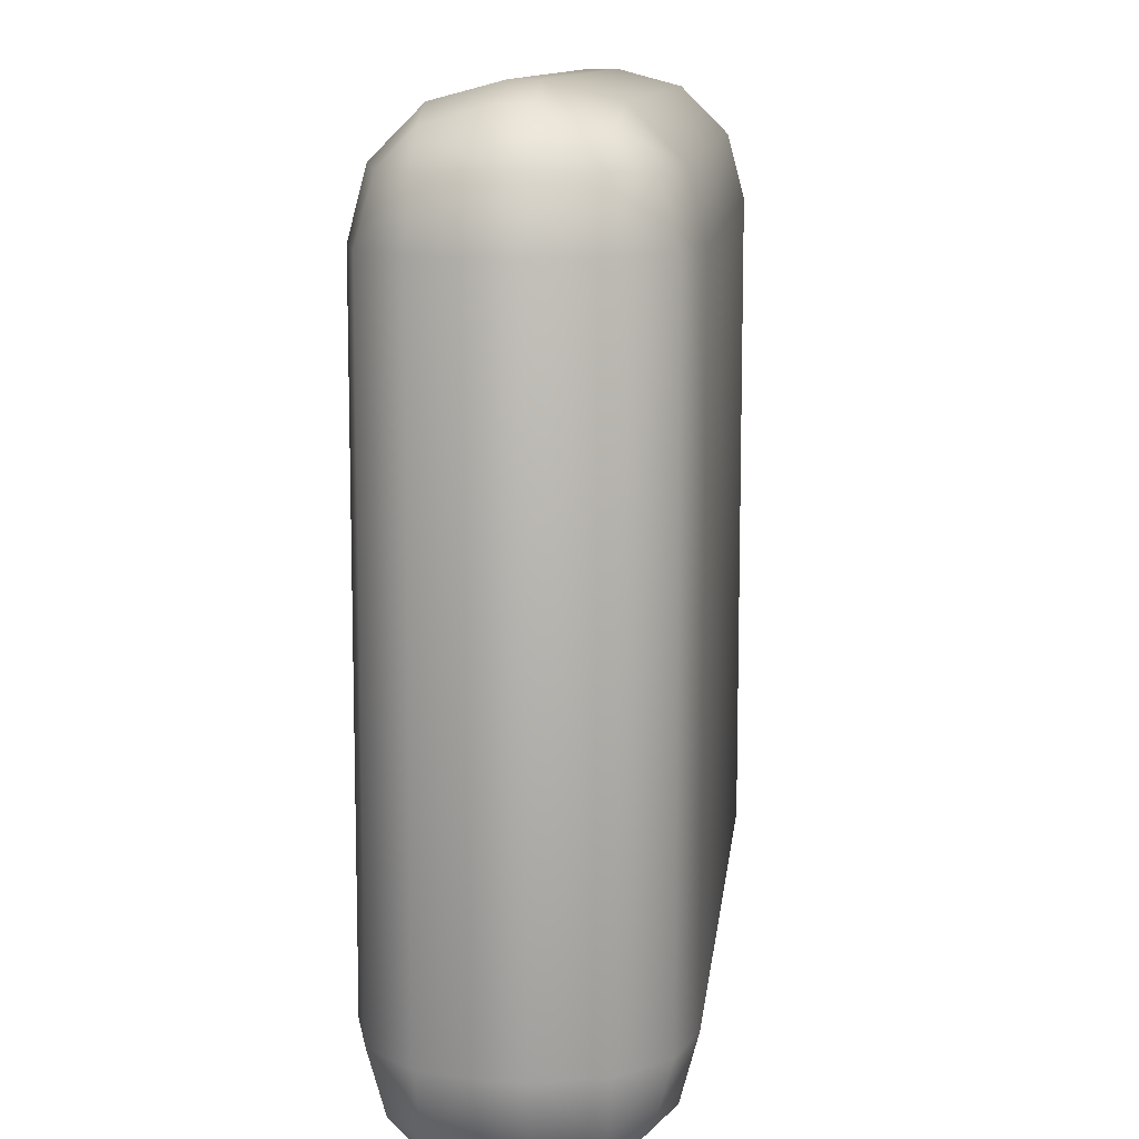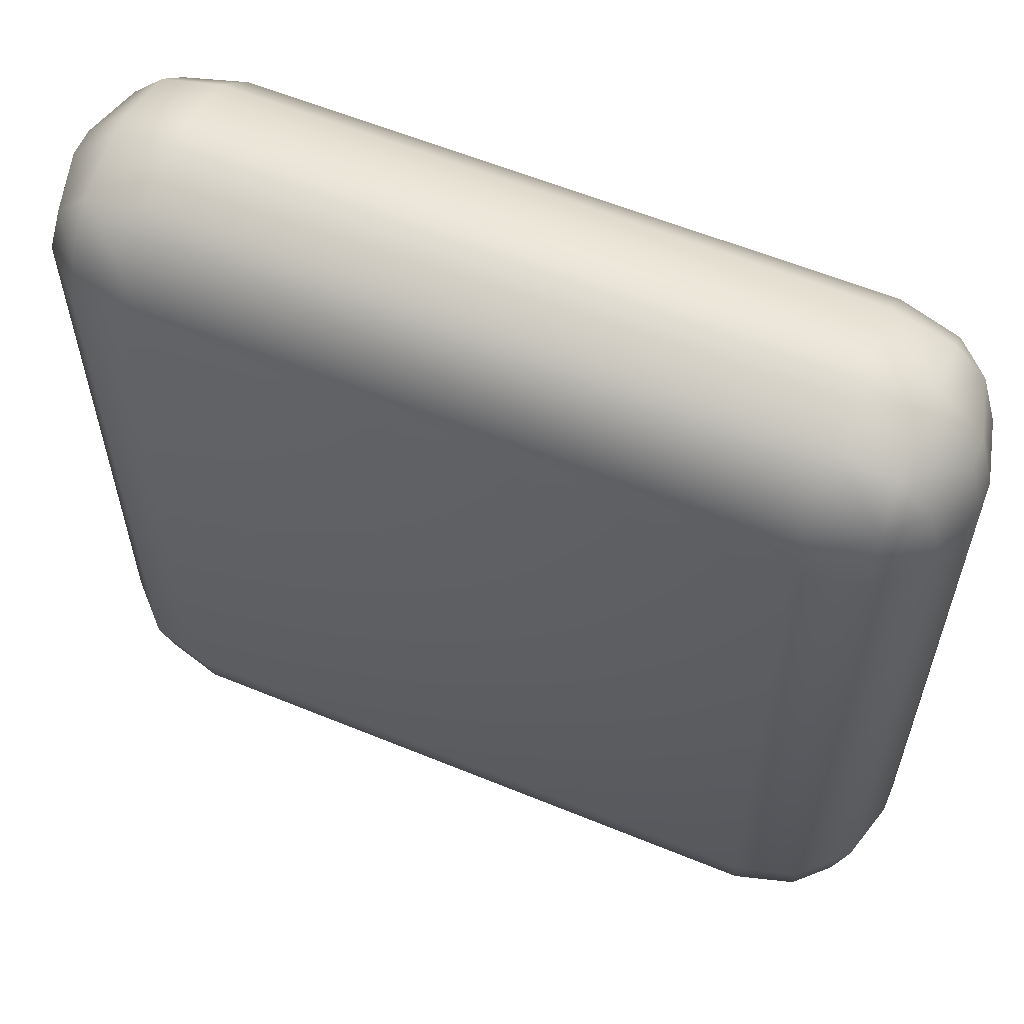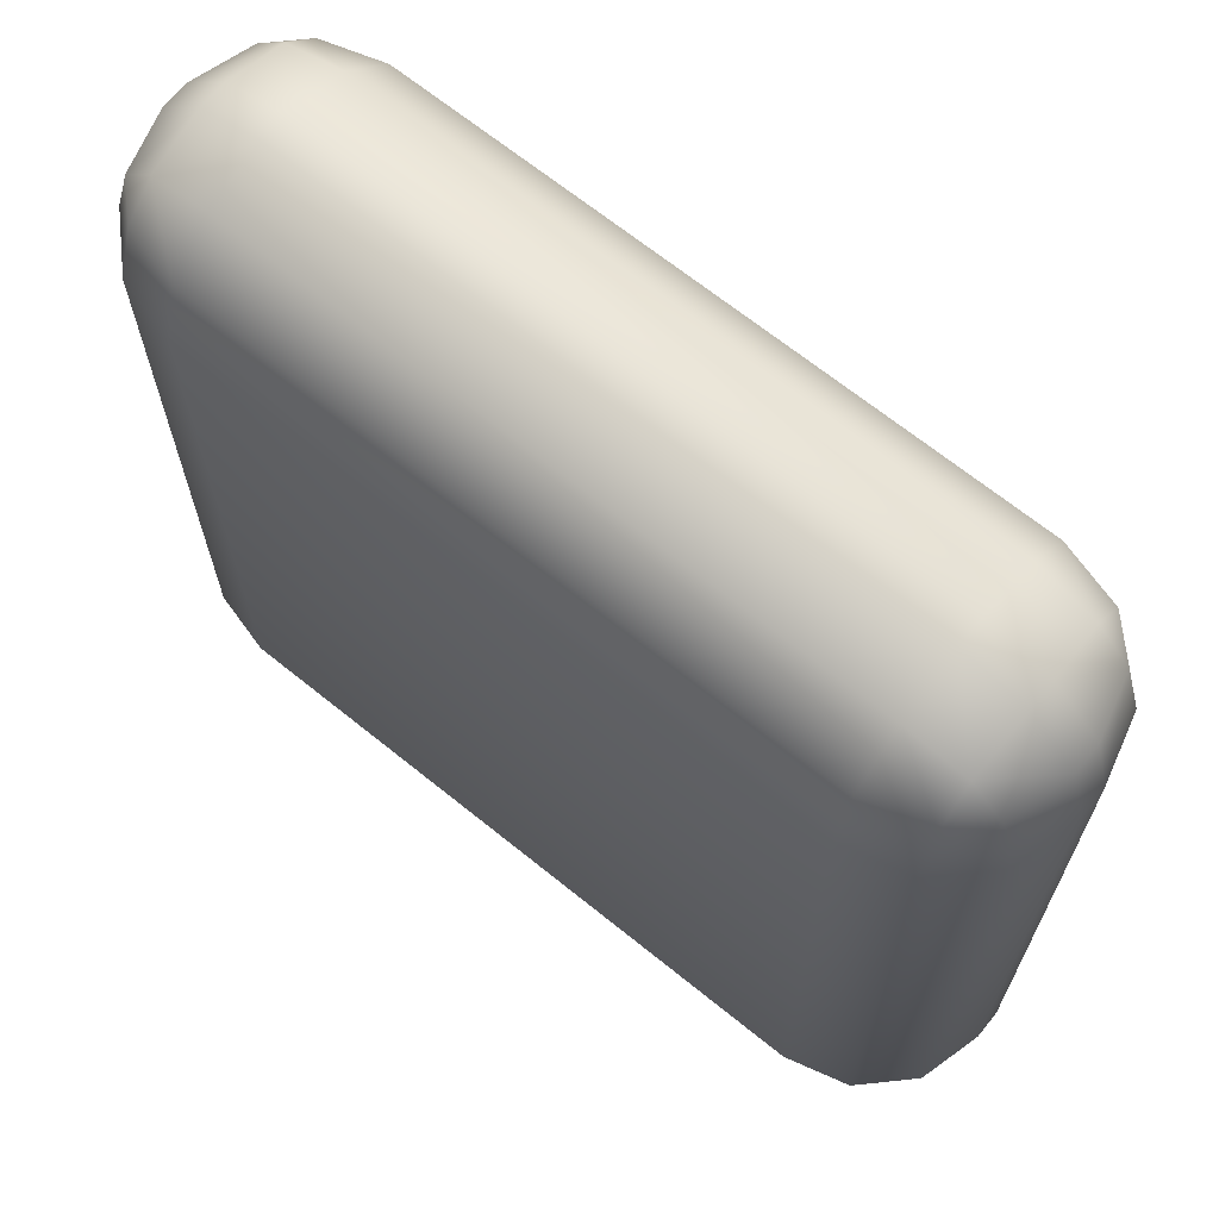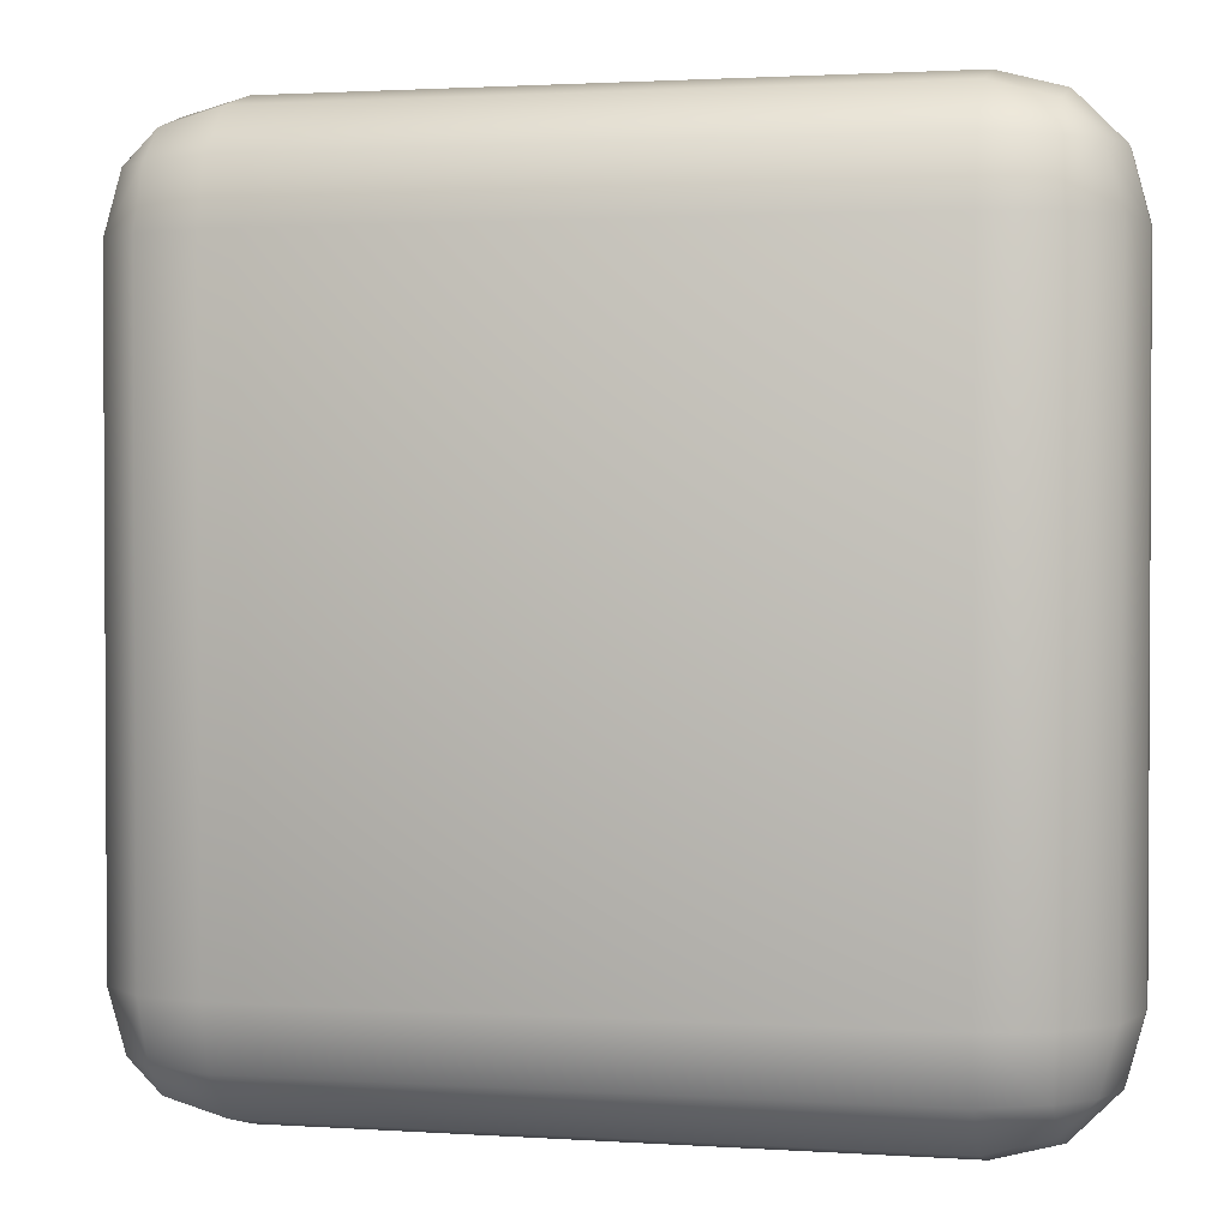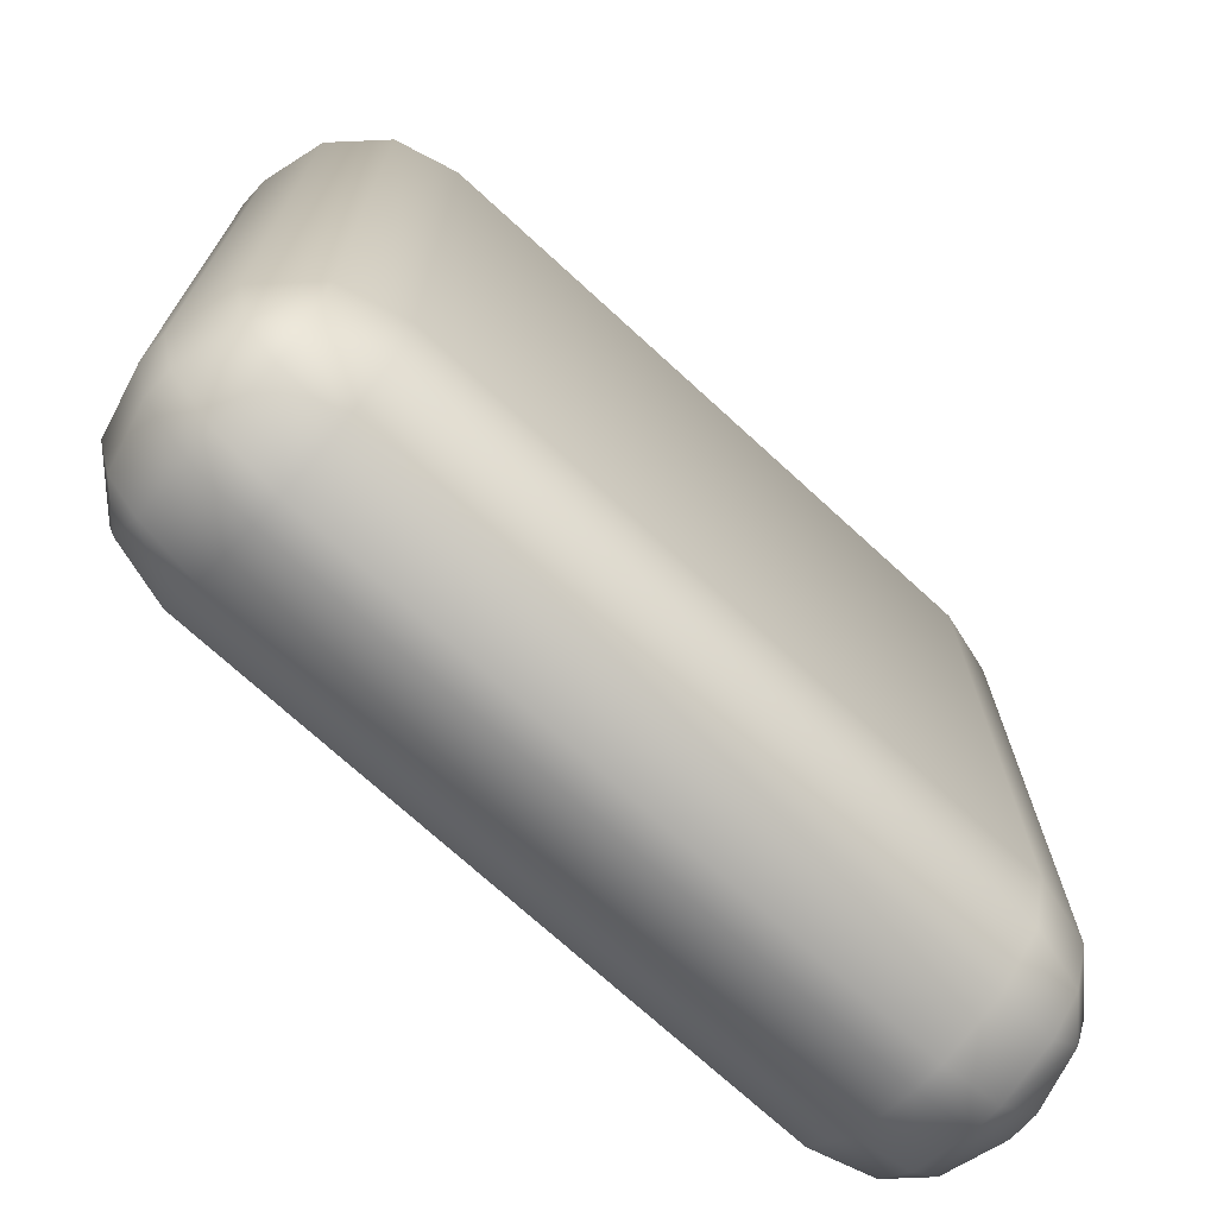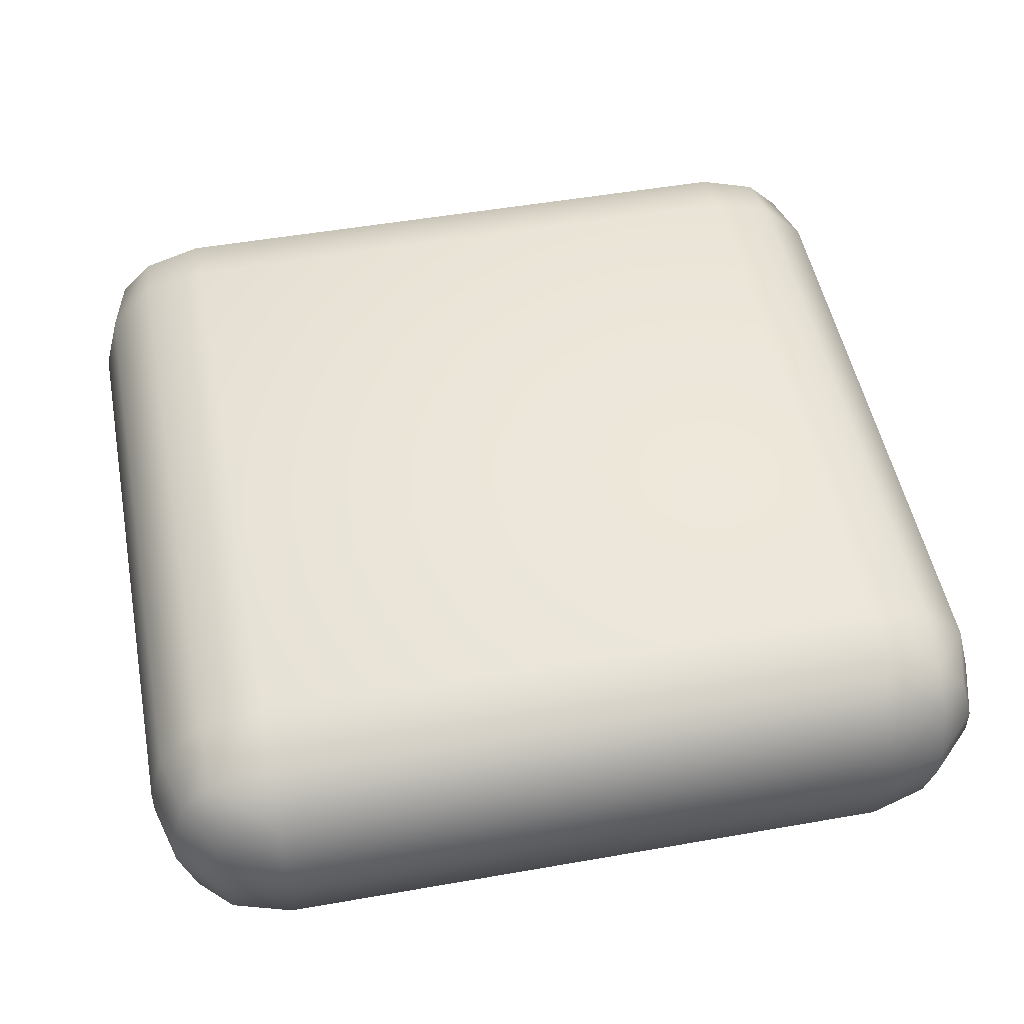
<metadata>
{"format":"obj","ext":"obj","renderer":"f3d","projection":"perspective","resolution":1024,"background":"white","views":[{"elev":11.1,"azim":-83.9,"up":"+Z"},{"elev":59.3,"azim":22.9,"up":"+Z"},{"elev":67.6,"azim":39.0,"up":"+Z"},{"elev":1.8,"azim":-166.7,"up":"+Z"},{"elev":-71.9,"azim":-42.6,"up":"+Z"},{"elev":50.4,"azim":79.1,"up":"+Y"}]}
</metadata>
<code>
g WickerBox_Up
v -0.3419 -0.02566 -0.01404
v -0.3688 -0.07993 -0.0581
v -0.3835 -0.02566 -0.0557
v -0.3987 -0.02566 -0.1124
v -0.3395 -0.07993 -0.02877
v -0.2852 -0.02566 0.001122
v -0.2852 -0.08233 -0.01404
v 0.2852 -0.02566 0.001122
v -0.3835 -0.08233 -0.1124
v -0.3395 -0.1093 -0.0581
v -0.2852 -0.124 -0.0557
v 0.2852 -0.08233 -0.01404
v -0.3835 -0.08233 -0.6828
v -0.3987 -0.02566 -0.6828
v -0.3688 -0.07993 -0.7371
v -0.3835 -0.02566 -0.7395
v -0.3419 -0.124 -0.6828
v -0.3419 -0.124 -0.1124
v -0.2852 -0.1391 -0.1124
v -0.3395 -0.07993 -0.7664
v -0.3419 -0.02566 -0.7811
v -0.2852 -0.02566 -0.7963
v -0.3395 -0.1093 -0.7371
v -0.2852 -0.1391 -0.6828
v 0.2852 -0.124 -0.0557
v -0.2852 -0.08233 -0.7811
v 0.2852 -0.1391 -0.1124
v 0.3395 -0.1093 -0.0581
v -0.2852 -0.124 -0.7395
v 0.2852 -0.08233 -0.7811
v 0.2852 -0.02566 -0.7963
v 0.2852 -0.1391 -0.6828
v 0.2852 -0.124 -0.7395
v 0.3395 -0.07993 -0.7664
v 0.3419 -0.02566 -0.7811
v 0.3395 -0.1093 -0.7371
v 0.3688 -0.07993 -0.7371
v 0.3835 -0.02566 -0.7395
v 0.3987 -0.02566 -0.6828
v 0.3419 -0.124 -0.6828
v 0.3835 -0.08233 -0.6828
v 0.3419 -0.124 -0.1124
v 0.3835 -0.08233 -0.1124
v 0.3987 -0.02566 -0.1124
v 0.3688 -0.07993 -0.0581
v 0.3835 -0.02566 -0.0557
v 0.3395 -0.07993 -0.02877
v 0.3419 -0.02566 -0.01404
v -0.3419 1.612e-05 -0.7811
v -0.3835 1.612e-05 -0.7395
v -0.3835 -0.02566 -0.7395
v -0.3419 -0.02566 -0.7811
v -0.3987 -0.02566 -0.6828
v -0.3987 1.612e-05 -0.6828
v -0.3987 -0.02566 -0.1124
v -0.3688 0.05429 -0.7371
v -0.2852 1.612e-05 -0.7963
v -0.2852 -0.02566 -0.7963
v -0.3987 1.612e-05 -0.1124
v -0.3835 -0.02566 -0.0557
v -0.3395 0.05429 -0.7664
v 0.2852 1.612e-05 -0.7963
v 0.2852 -0.02566 -0.7963
v -0.3835 1.612e-05 -0.0557
v -0.3419 -0.02566 -0.01404
v -0.2852 0.05669 -0.7811
v 0.3419 1.612e-05 -0.7811
v 0.3419 -0.02566 -0.7811
v 0.3835 1.612e-05 -0.7395
v 0.3835 -0.02566 -0.7395
v 0.3395 0.05429 -0.7664
v 0.2852 0.05669 -0.7811
v -0.2852 0.09834 -0.7395
v 0.3987 1.612e-05 -0.6828
v 0.3987 -0.02566 -0.6828
v 0.3688 0.05429 -0.7371
v 0.3395 0.08362 -0.7371
v 0.3987 1.612e-05 -0.1124
v 0.3987 -0.02566 -0.1124
v 0.3835 0.05669 -0.6828
v 0.3419 0.09834 -0.6828
v 0.2852 0.09834 -0.7395
v -0.3395 0.08362 -0.7371
v 0.2852 0.1135 -0.6828
v -0.2852 0.1135 -0.6828
v 0.3835 0.05669 -0.1124
v 0.3835 1.612e-05 -0.0557
v 0.3835 -0.02566 -0.0557
v -0.3835 0.05669 -0.6828
v -0.3419 0.09834 -0.6828
v 0.3688 0.05429 -0.0581
v 0.3419 1.612e-05 -0.01404
v 0.3419 -0.02566 -0.01404
v 0.3419 0.09834 -0.1124
v -0.3835 0.05669 -0.1124
v -0.3419 0.09834 -0.1124
v -0.3688 0.05429 -0.0581
v 0.2852 1.612e-05 0.001122
v 0.2852 -0.02566 0.001122
v 0.3395 0.08362 -0.0581
v 0.3395 0.05429 -0.02877
v -0.2852 0.1135 -0.1124
v 0.2852 0.1135 -0.1124
v -0.2852 1.612e-05 0.001122
v -0.2852 -0.02566 0.001122
v 0.2852 0.09834 -0.0557
v 0.2852 0.05669 -0.01404
v -0.3395 0.08362 -0.0581
v -0.2852 0.09834 -0.0557
v -0.2852 0.05669 -0.01404
v -0.3395 0.05429 -0.02877
v -0.3419 1.612e-05 -0.01404
g WickerBox_Up_0
f 3 2 1
f 2 3 4
f 2 5 1
f 1 5 6
f 5 7 6
f 8 6 7
f 9 2 4
f 5 2 10
f 10 2 9
f 7 5 11
f 5 10 11
f 12 8 7
f 12 7 11
f 9 4 13
f 4 14 13
f 15 13 14
f 16 15 14
f 9 13 17
f 13 15 17
f 18 10 9
f 18 9 17
f 11 10 19
f 10 18 19
f 20 15 16
f 21 20 16
f 20 21 22
f 15 23 17
f 15 20 23
f 18 17 24
f 19 18 24
f 17 23 24
f 25 11 19
f 25 12 11
f 26 20 22
f 23 20 26
f 27 25 19
f 19 24 27
f 25 28 12
f 28 25 27
f 23 29 24
f 29 23 26
f 26 22 30
f 22 31 30
f 24 29 32
f 24 32 27
f 29 26 33
f 26 30 33
f 29 33 32
f 34 30 31
f 30 34 33
f 35 34 31
f 33 36 32
f 34 36 33
f 37 34 35
f 34 37 36
f 38 37 35
f 37 38 39
f 32 40 27
f 36 40 32
f 36 37 41
f 41 37 39
f 40 36 41
f 40 42 27
f 40 41 42
f 42 28 27
f 41 39 43
f 41 43 42
f 39 44 43
f 43 45 42
f 45 43 44
f 45 28 42
f 46 45 44
f 45 47 28
f 47 45 46
f 28 47 12
f 48 47 46
f 12 47 8
f 47 48 8
f 51 50 49
f 52 51 49
f 51 53 50
f 53 54 50
f 54 53 55
f 50 56 49
f 56 50 54
f 52 49 57
f 58 52 57
f 59 54 55
f 55 60 59
f 56 61 49
f 49 61 57
f 57 62 58
f 62 63 58
f 60 64 59
f 60 65 64
f 61 66 57
f 62 57 66
f 62 67 63
f 67 68 63
f 67 69 68
f 69 70 68
f 71 67 62
f 67 71 69
f 72 62 66
f 72 71 62
f 66 61 73
f 72 66 73
f 69 74 70
f 74 75 70
f 71 76 69
f 69 76 74
f 77 71 72
f 77 76 71
f 74 78 75
f 78 79 75
f 76 80 74
f 78 74 80
f 80 76 81
f 76 77 81
f 82 77 72
f 82 72 73
f 61 83 73
f 61 56 83
f 77 82 84
f 81 77 84
f 82 73 85
f 73 83 85
f 84 82 85
f 86 80 81
f 86 78 80
f 79 78 87
f 88 79 87
f 83 56 89
f 89 56 54
f 83 90 85
f 90 83 89
f 91 87 78
f 86 91 78
f 88 87 92
f 87 91 92
f 93 88 92
f 94 86 81
f 94 81 84
f 89 54 95
f 54 59 95
f 90 89 96
f 89 95 96
f 97 95 59
f 95 97 96
f 64 97 59
f 93 92 98
f 99 93 98
f 94 100 86
f 100 91 86
f 91 101 92
f 92 101 98
f 101 91 100
f 90 96 102
f 85 90 102
f 84 85 102
f 103 94 84
f 100 94 103
f 103 84 102
f 98 104 99
f 104 105 99
f 101 100 106
f 106 100 103
f 101 107 98
f 104 98 107
f 107 101 106
f 96 108 102
f 97 108 96
f 102 109 103
f 109 106 103
f 108 109 102
f 110 107 106
f 109 110 106
f 109 108 110
f 110 104 107
f 97 111 108
f 108 111 110
f 110 111 104
f 111 97 64
f 105 104 112
f 111 112 104
f 112 111 64
f 65 105 112
f 65 112 64

</code>
